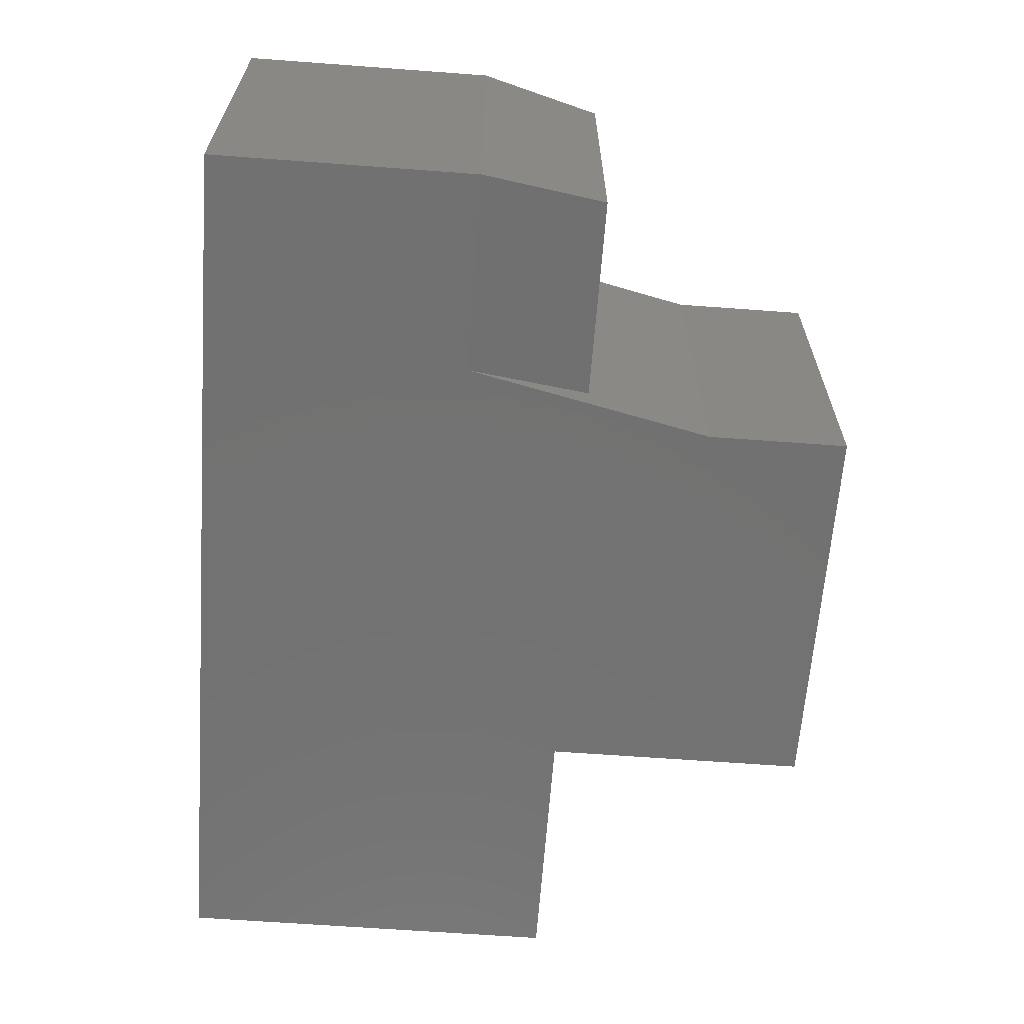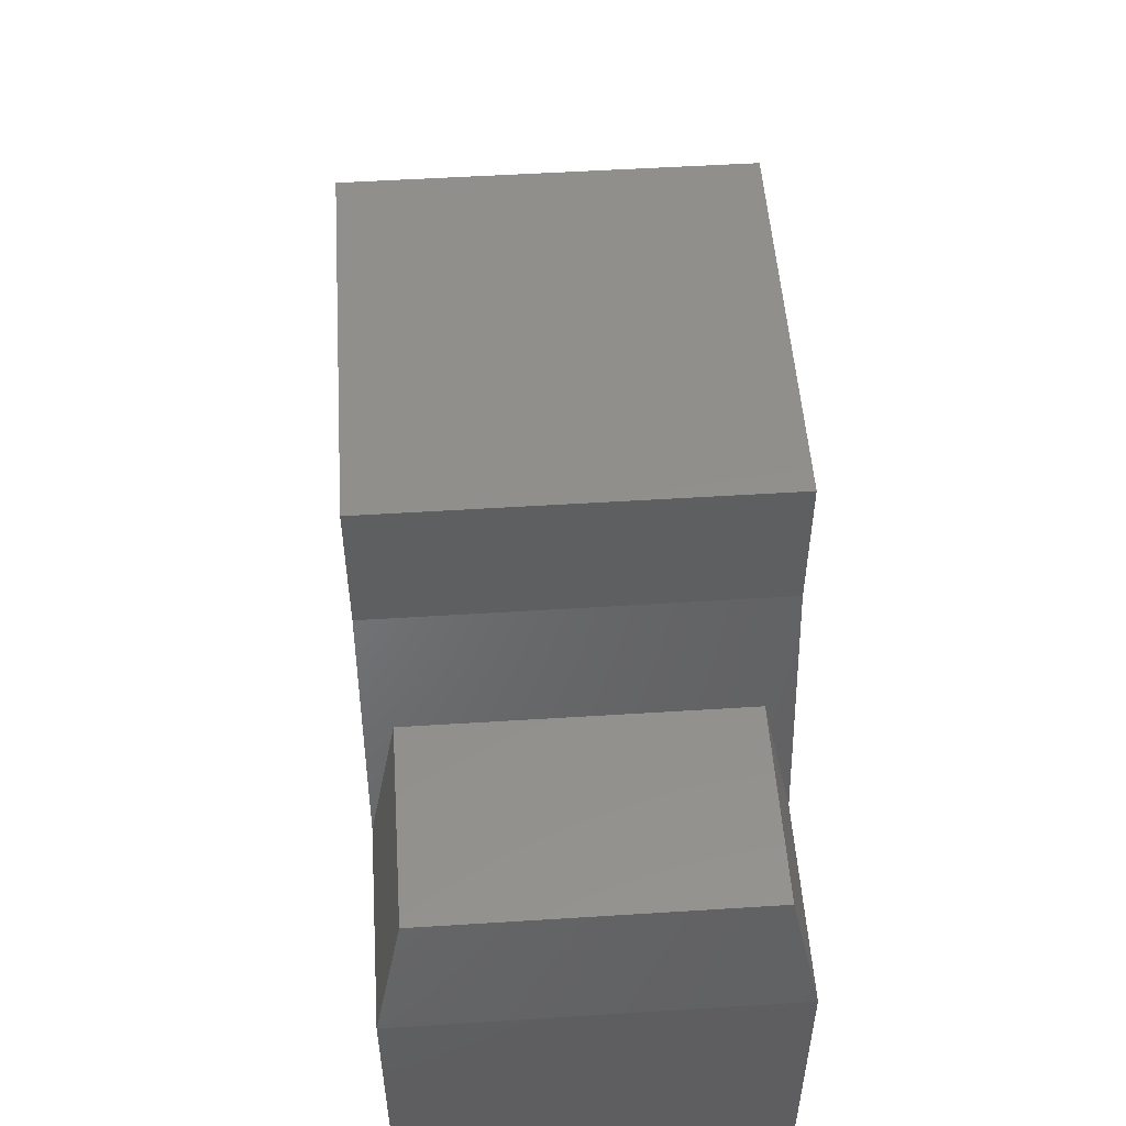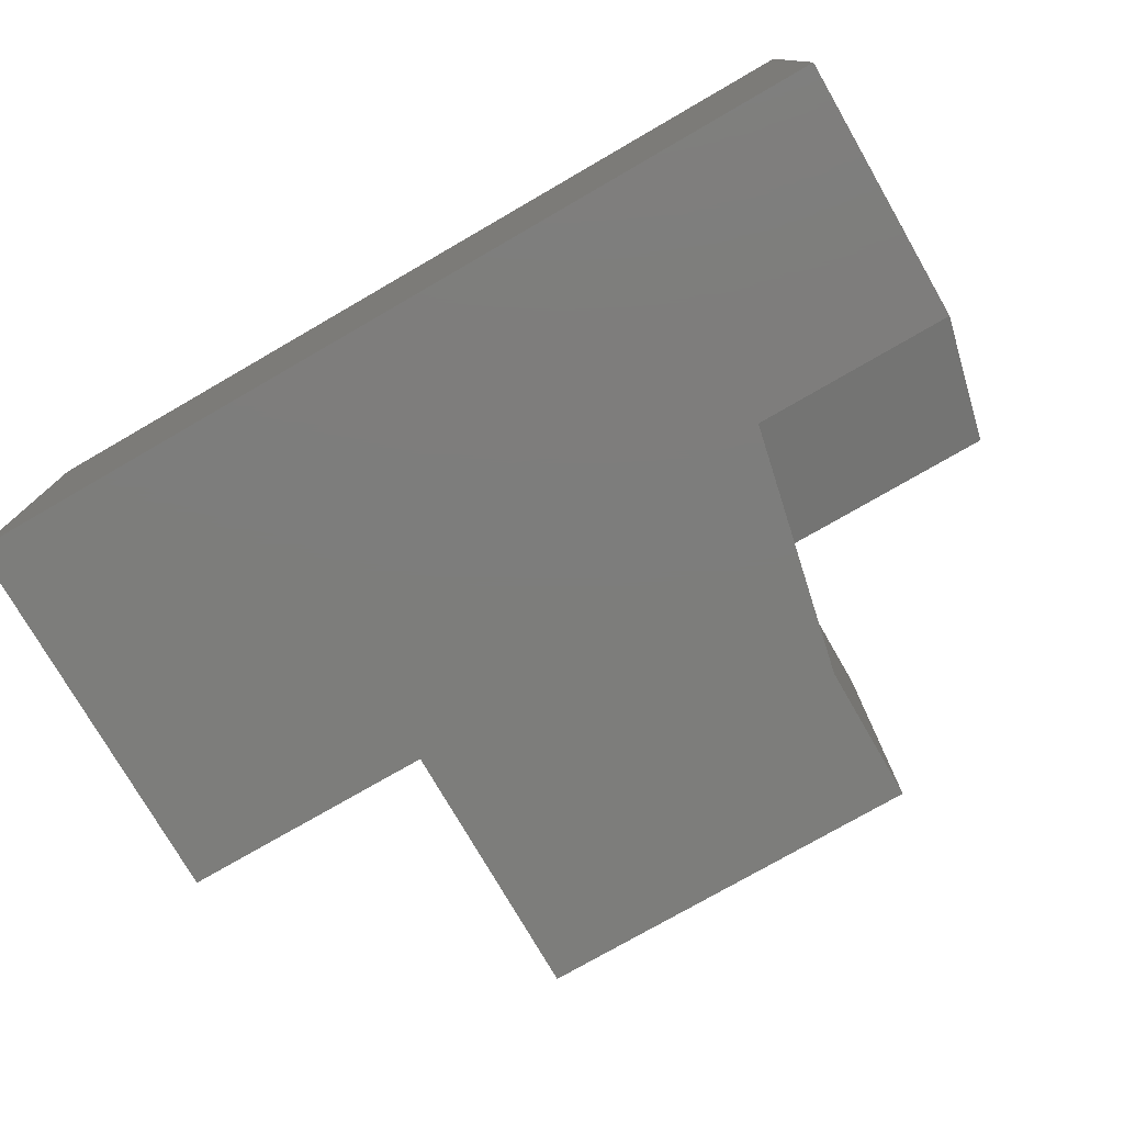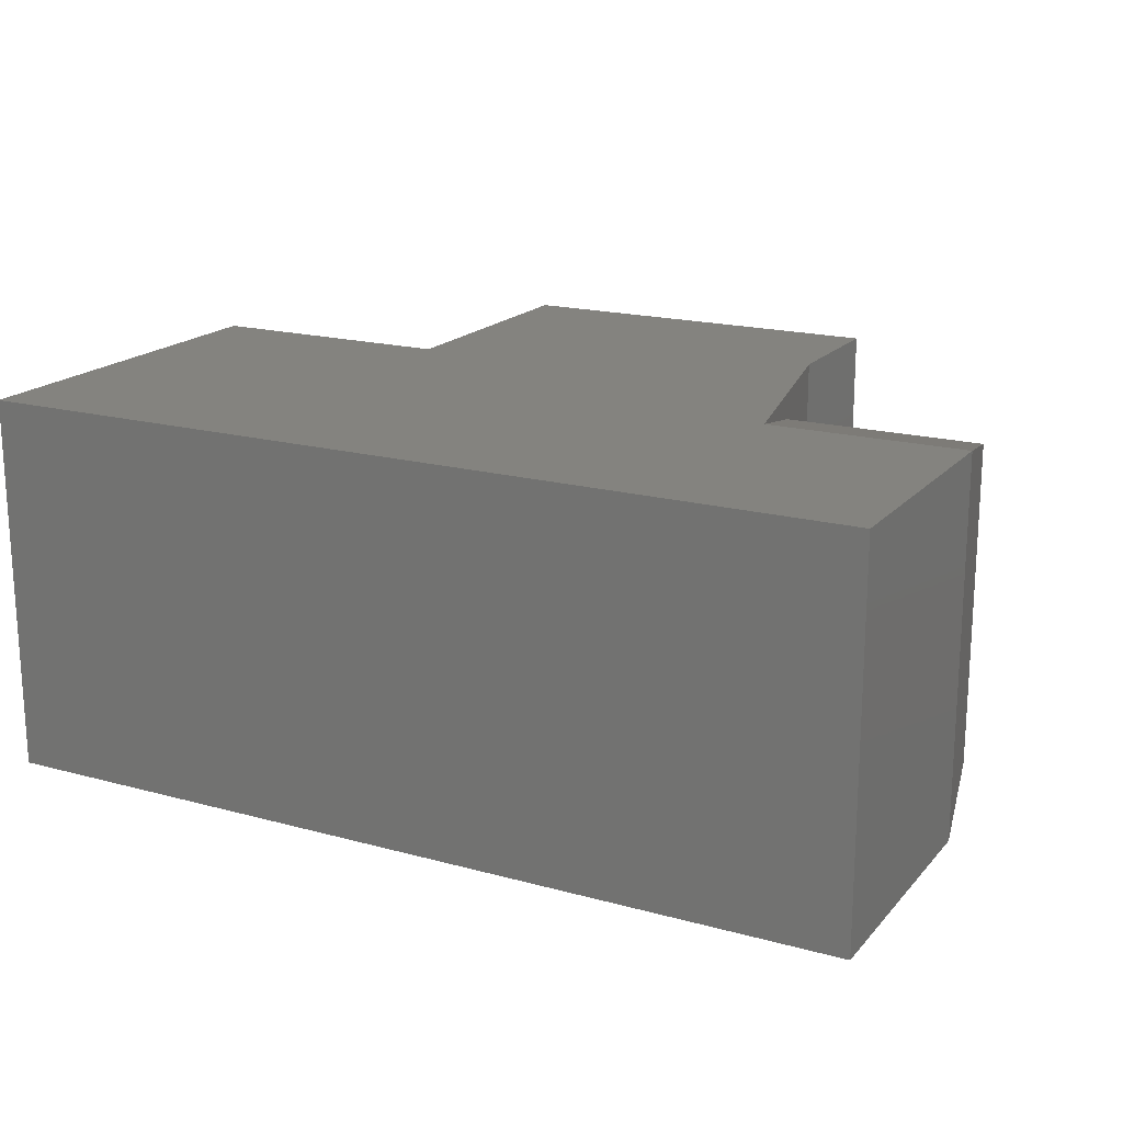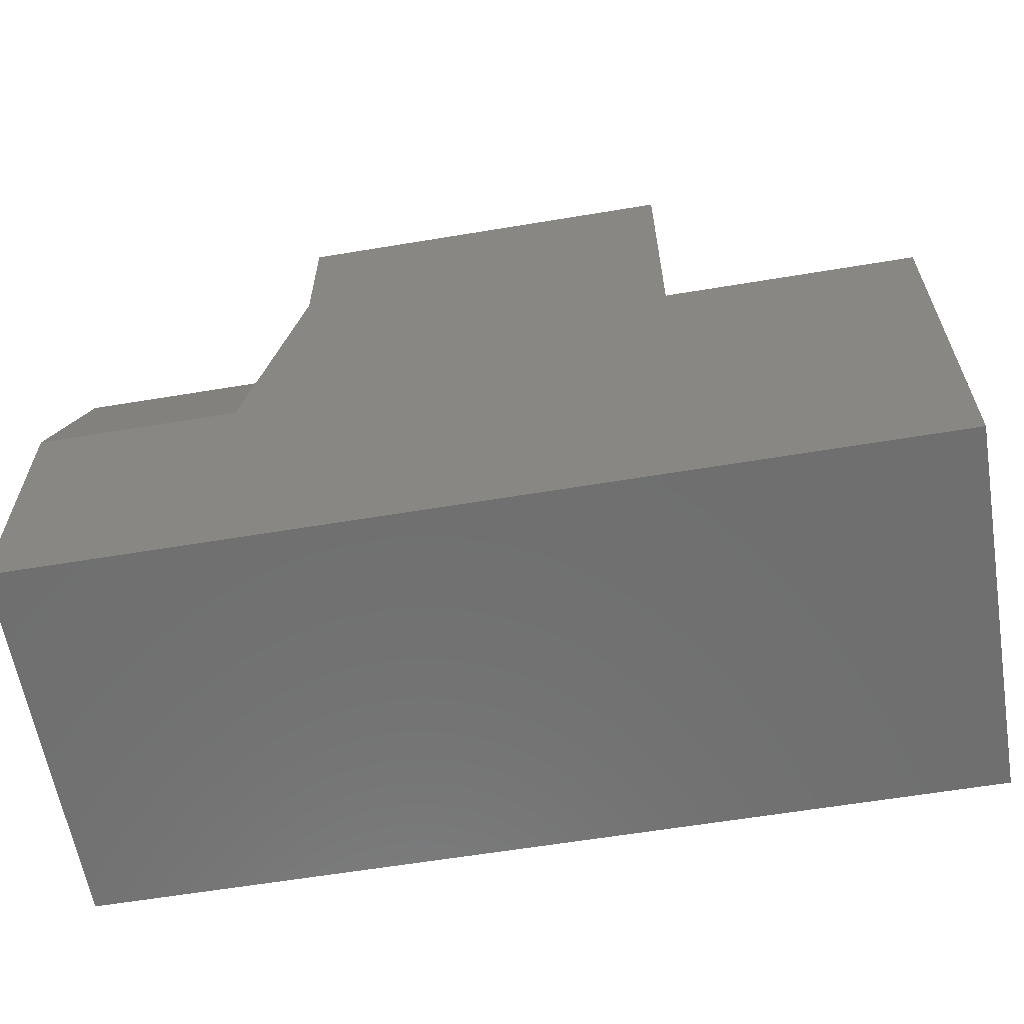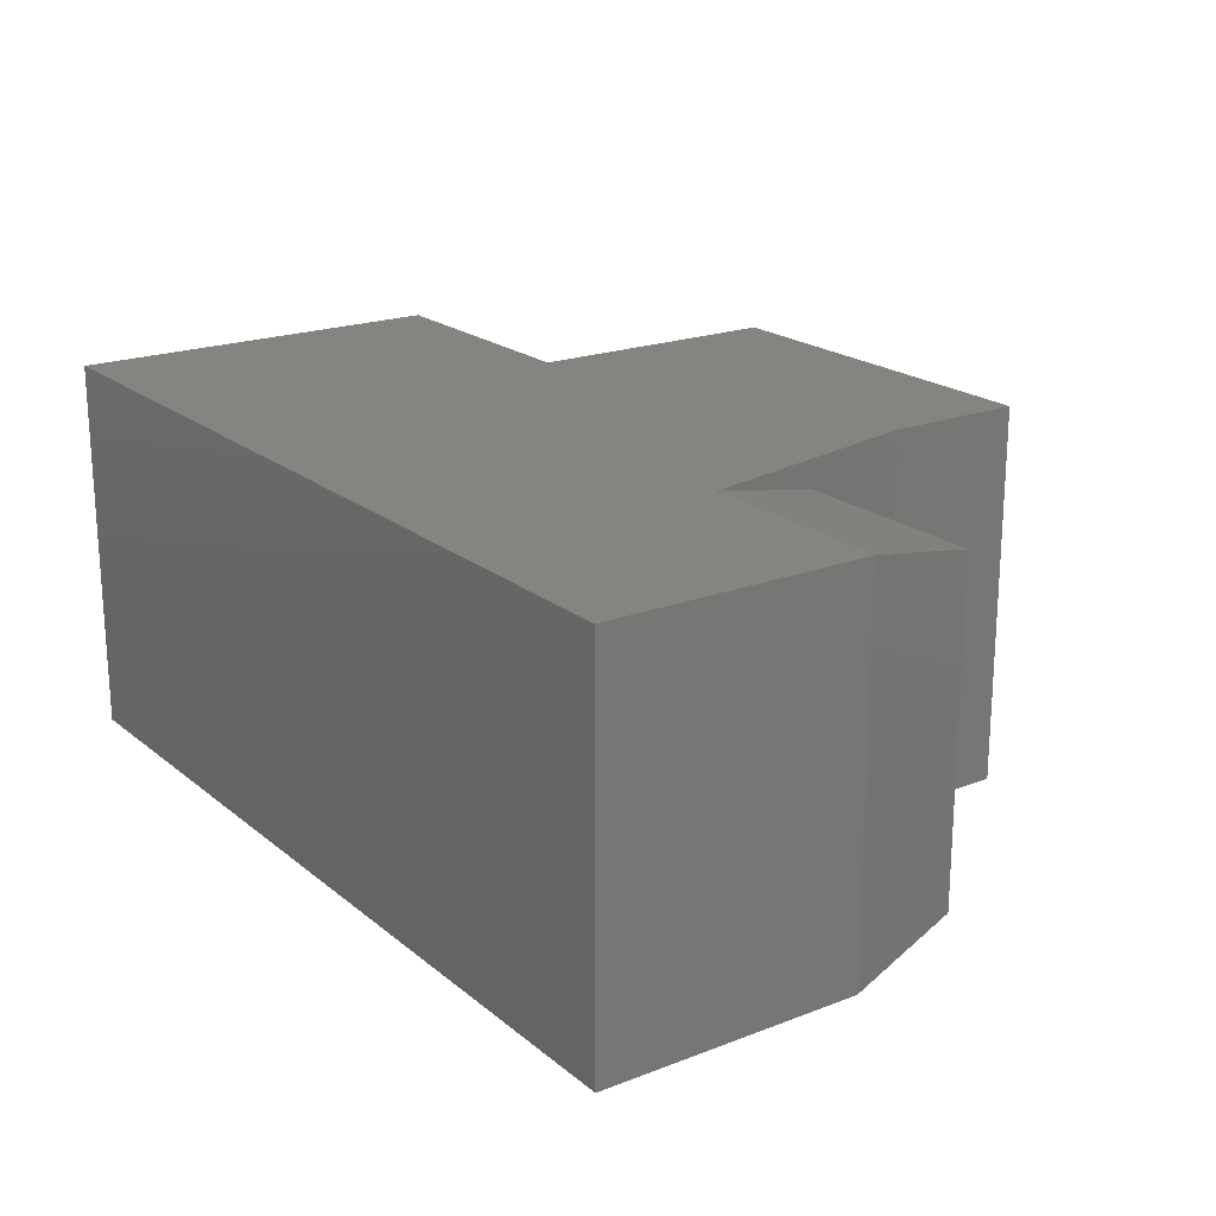
<metadata>
{"format":"stl","ext":"stl","renderer":"f3d","projection":"perspective","resolution":1024,"background":"white","views":[{"elev":-63.8,"azim":-94.3,"up":"+Y"},{"elev":52.1,"azim":-93.9,"up":"+Z"},{"elev":-76.6,"azim":-150.0,"up":"+Y"},{"elev":18.3,"azim":-152.2,"up":"+Y"},{"elev":-61.2,"azim":9.6,"up":"+Z"},{"elev":20.2,"azim":-125.0,"up":"+Y"}]}
</metadata>
<code>
# stl→obj: 22 verts, 40 faces
v -0.2174 -0.5156 0.09095
v -0.2174 -0.03906 0.09095
v -0.5078 -0.5156 0.09095
v -0.5078 -0.03906 0.09095
v -0.5469 2.11e-17 -0.08873
v -0.2564 5.334e-17 -0.08873
v -0.5469 0 -0.4688
v 0.75 1.44e-16 -0.4688
v 0.3814 1.341e-16 0.09095
v 0.75 1.751e-16 0.09095
v -0.1783 8.197e-17 0.2706
v -0.1783 9.321e-17 0.4732
v 0.3814 1.553e-16 0.4732
v -0.5469 -0.5547 -0.08873
v -0.5469 -0.5547 -0.4688
v -0.2564 -0.5547 -0.08873
v 0.75 -0.5547 -0.4688
v 0.3814 -0.5547 0.09095
v 0.75 -0.5547 0.09095
v 0.3814 -0.5547 0.4732
v -0.1783 -0.5547 0.4732
v -0.1783 -0.5547 0.2706
f 1 2 3
f 3 2 4
f 5 6 7
f 7 6 8
f 6 9 8
f 8 9 10
f 6 11 9
f 9 11 12
f 9 12 13
f 14 15 16
f 16 15 17
f 16 17 18
f 18 17 19
f 20 21 18
f 18 21 22
f 18 22 16
f 14 5 15
f 15 5 7
f 2 11 6
f 11 2 22
f 22 2 1
f 22 1 16
f 17 8 19
f 19 8 10
f 14 16 3
f 3 16 1
f 5 14 4
f 4 14 3
f 5 4 6
f 6 4 2
f 12 11 21
f 21 11 22
f 20 13 21
f 21 13 12
f 9 13 18
f 18 13 20
f 19 10 18
f 18 10 9
f 15 7 17
f 17 7 8

</code>
